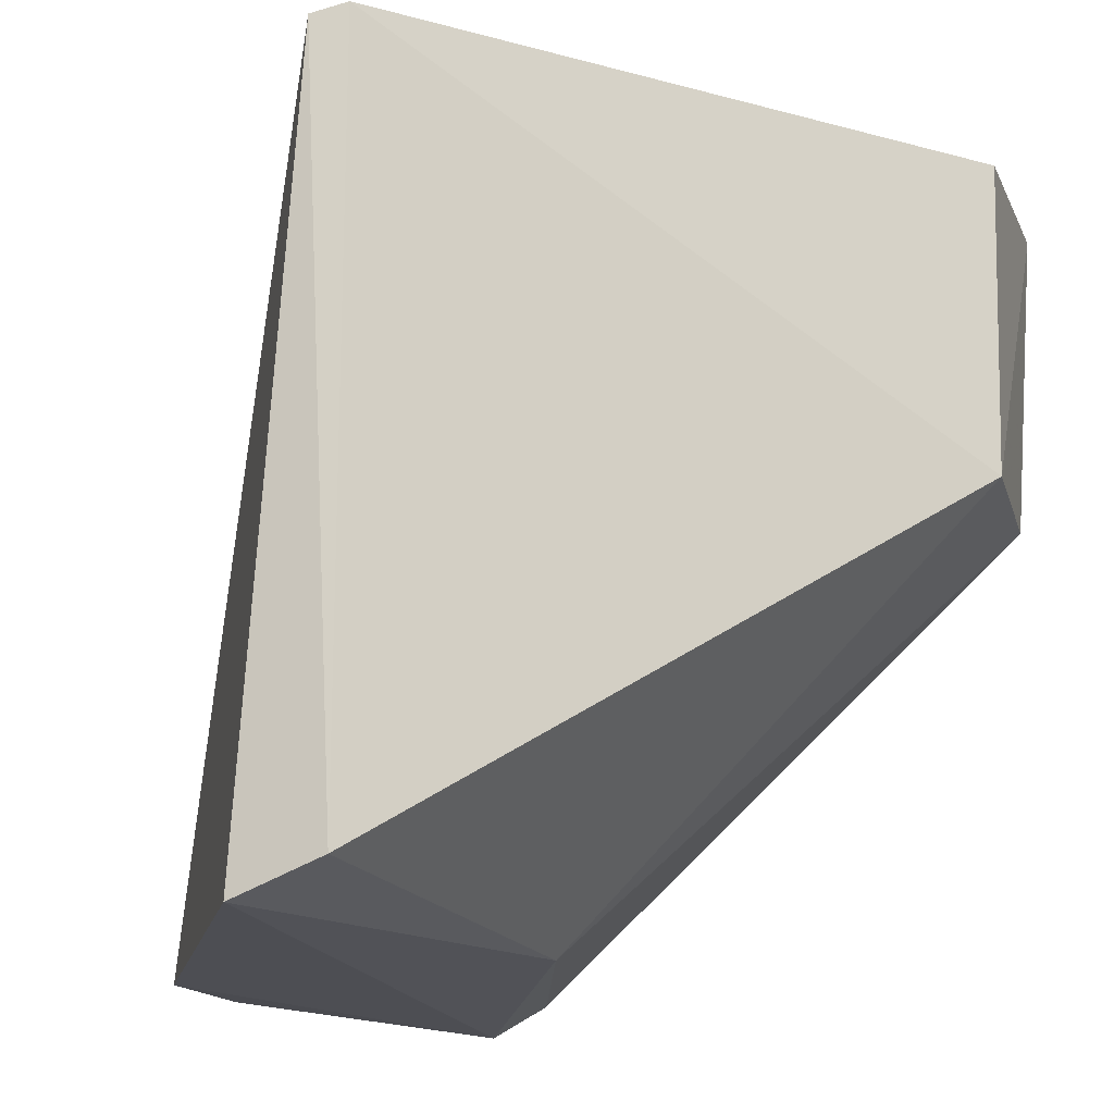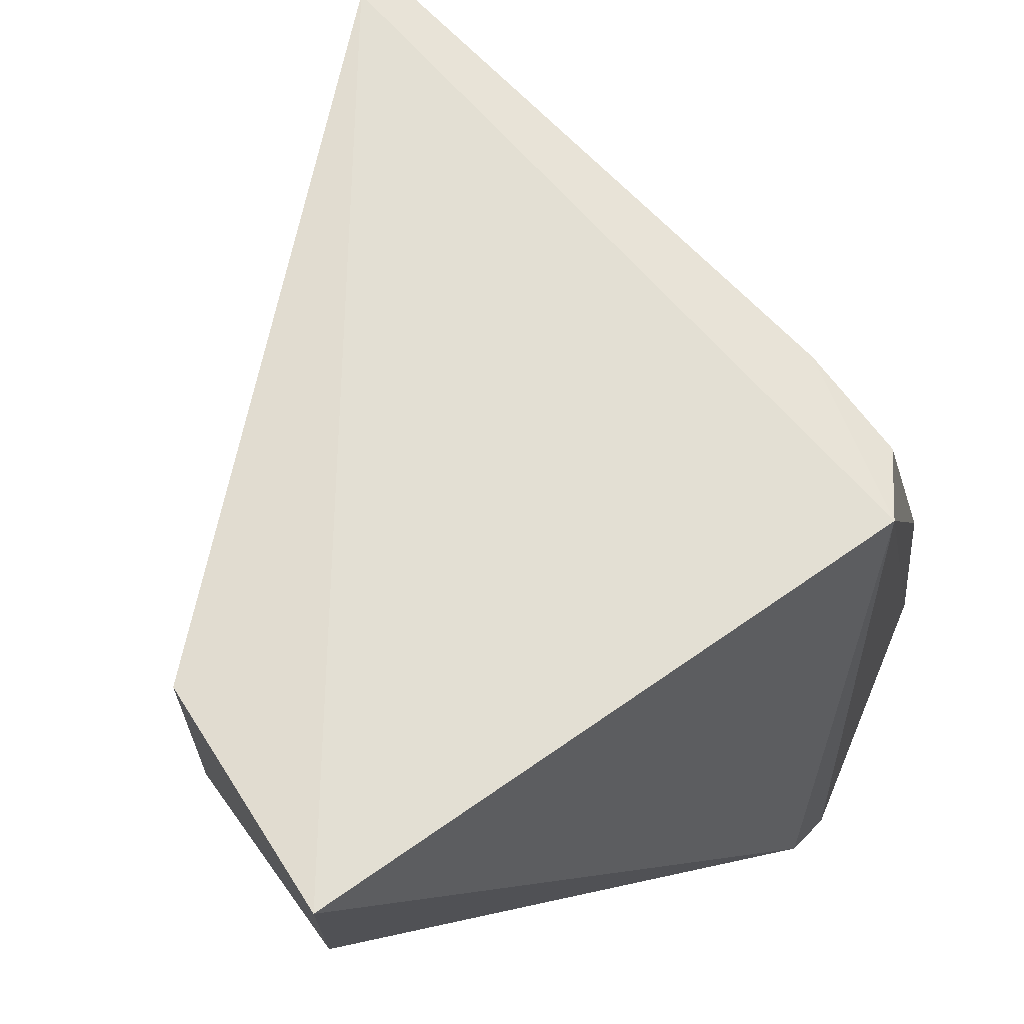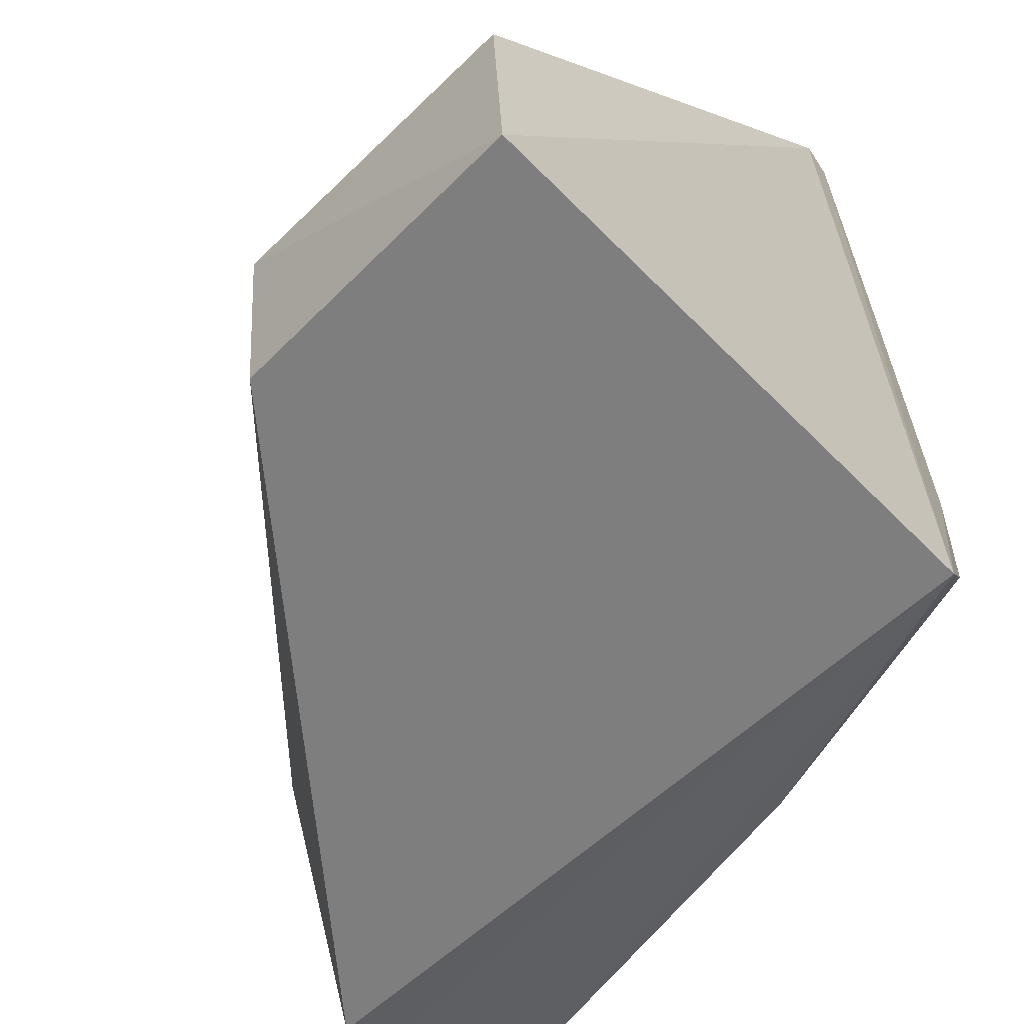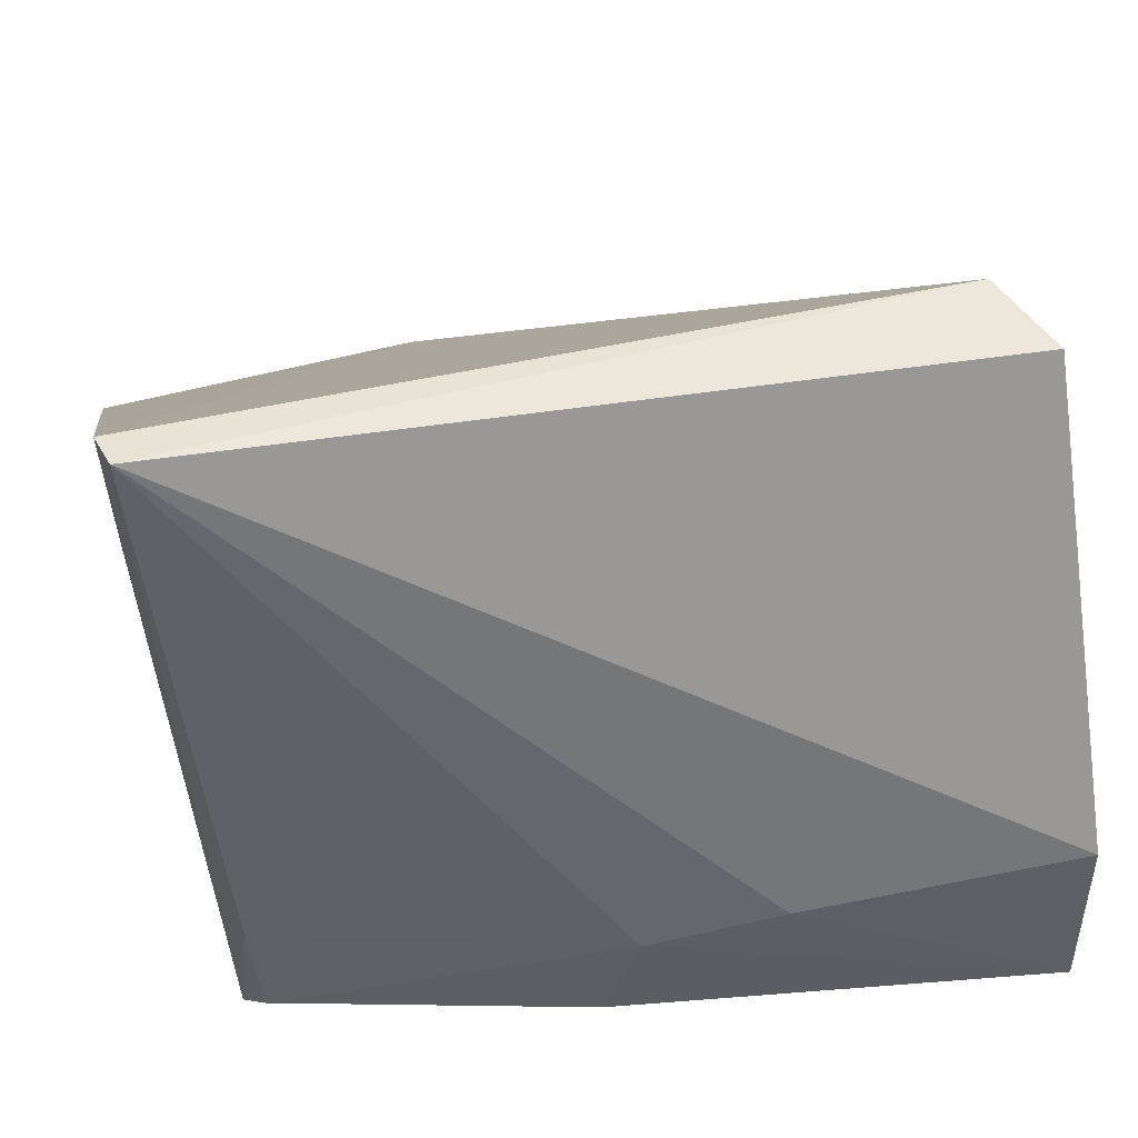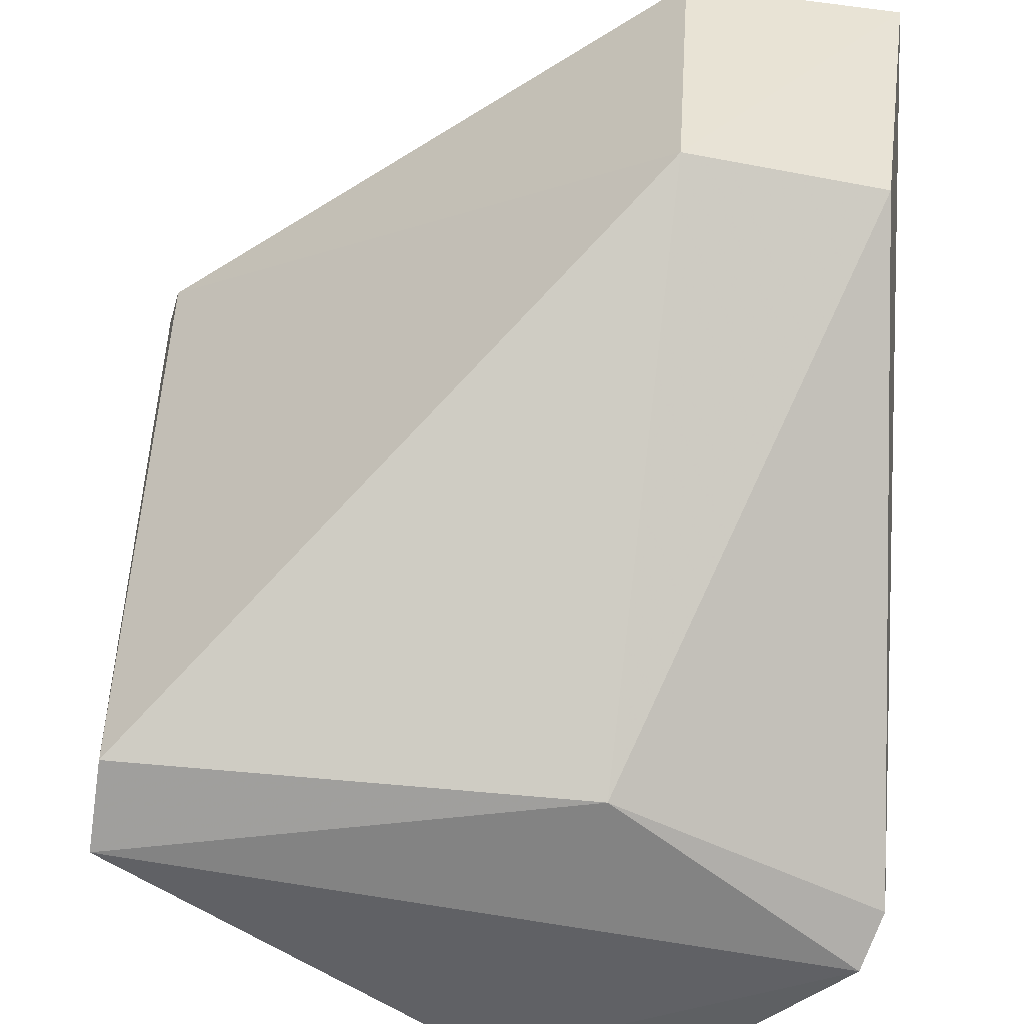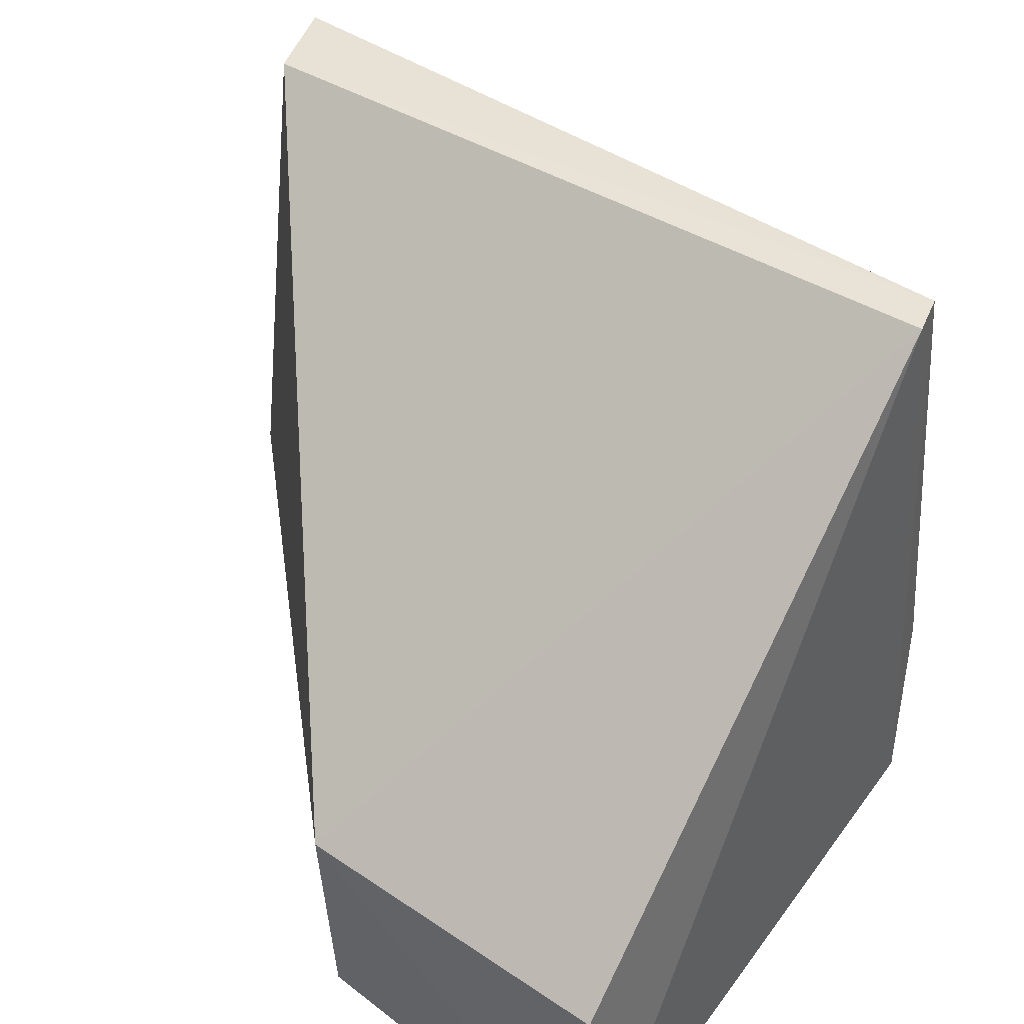
<metadata>
{"format":"obj","ext":"obj","renderer":"f3d","projection":"perspective","resolution":1024,"background":"white","views":[{"elev":-16.0,"azim":18.0,"up":"+Y"},{"elev":67.8,"azim":148.5,"up":"+Y"},{"elev":-58.5,"azim":135.7,"up":"+Z"},{"elev":52.3,"azim":-103.5,"up":"+Z"},{"elev":-50.0,"azim":81.7,"up":"+Y"},{"elev":40.7,"azim":127.0,"up":"+Z"}]}
</metadata>
<code>
v -0.02885 0.01309 0.03882
v -0.01301 0.001918 0.02274
v -0.01303 0.01311 0.01426
v -0.03336 0.01191 0.0158
v -0.03985 -0.01329 0.0252
v -0.01291 0.01281 0.02201
v -0.02892 -0.01192 0.03883
v -0.03442 0.01154 0.02157
v -0.0312 -0.01294 0.01335
v -0.03192 -0.01307 0.03885
v -0.03006 0.01279 0.03902
v -0.03762 0.001114 0.01822
v -0.01353 0.002051 0.01573
v -0.02768 -0.01274 0.02302
v -0.03293 -0.01402 0.01391
v -0.03796 7.18e-06 0.02207
v -0.03485 0.01128 0.01791
v -0.04034 -0.01311 0.01924
v -0.03872 -0.004316 0.02351
f 1 3 4
f 6 1 2
f 6 2 3
f 6 3 1
f 7 2 1
f 9 4 3
f 11 1 4
f 11 4 8
f 11 5 10
f 11 10 7
f 11 7 1
f 13 9 3
f 13 3 2
f 14 2 7
f 14 7 10
f 14 13 2
f 14 9 13
f 15 10 5
f 15 14 10
f 15 9 14
f 15 4 9
f 16 11 8
f 17 8 4
f 17 4 12
f 17 16 8
f 17 12 16
f 18 15 5
f 18 12 4
f 18 4 15
f 18 16 12
f 19 5 11
f 19 11 16
f 19 18 5
f 19 16 18

</code>
